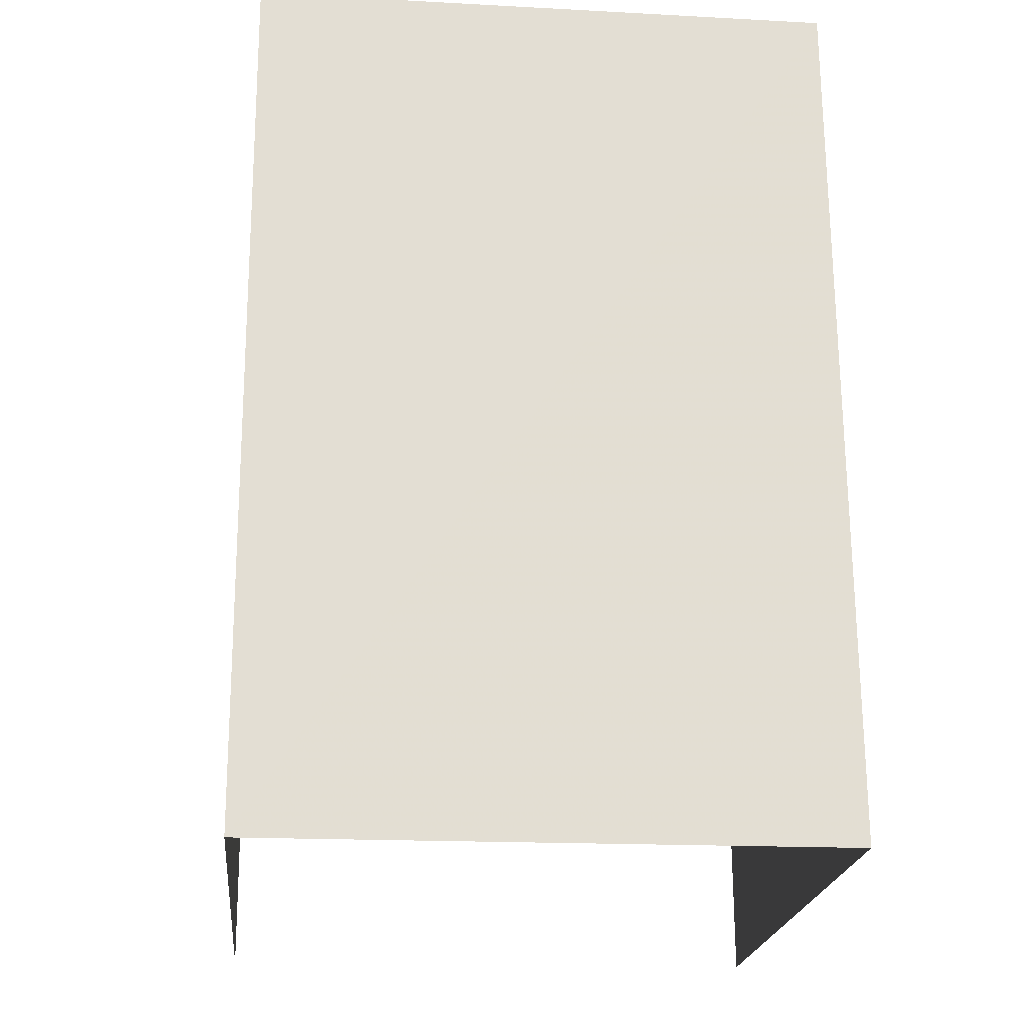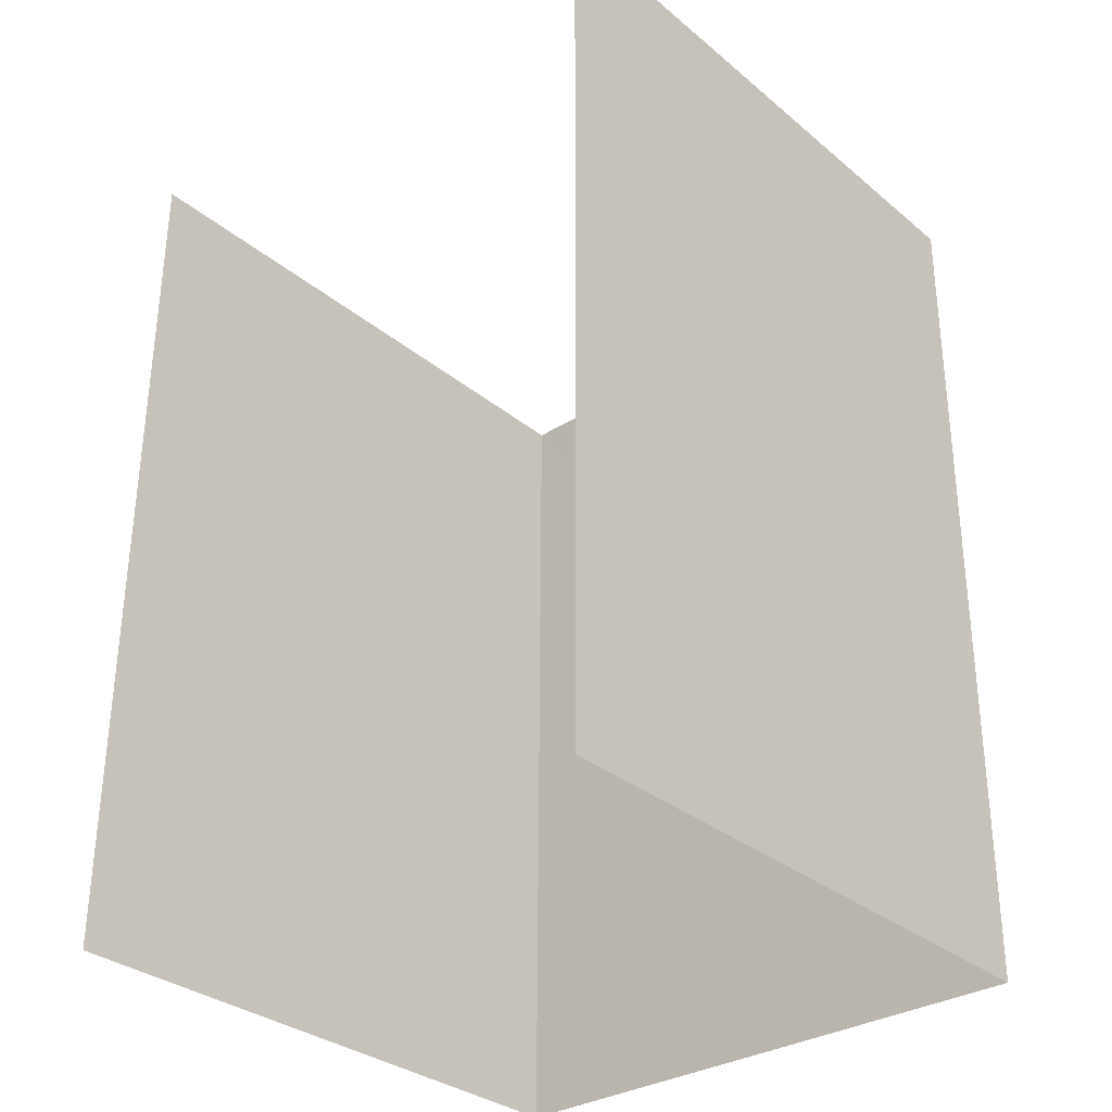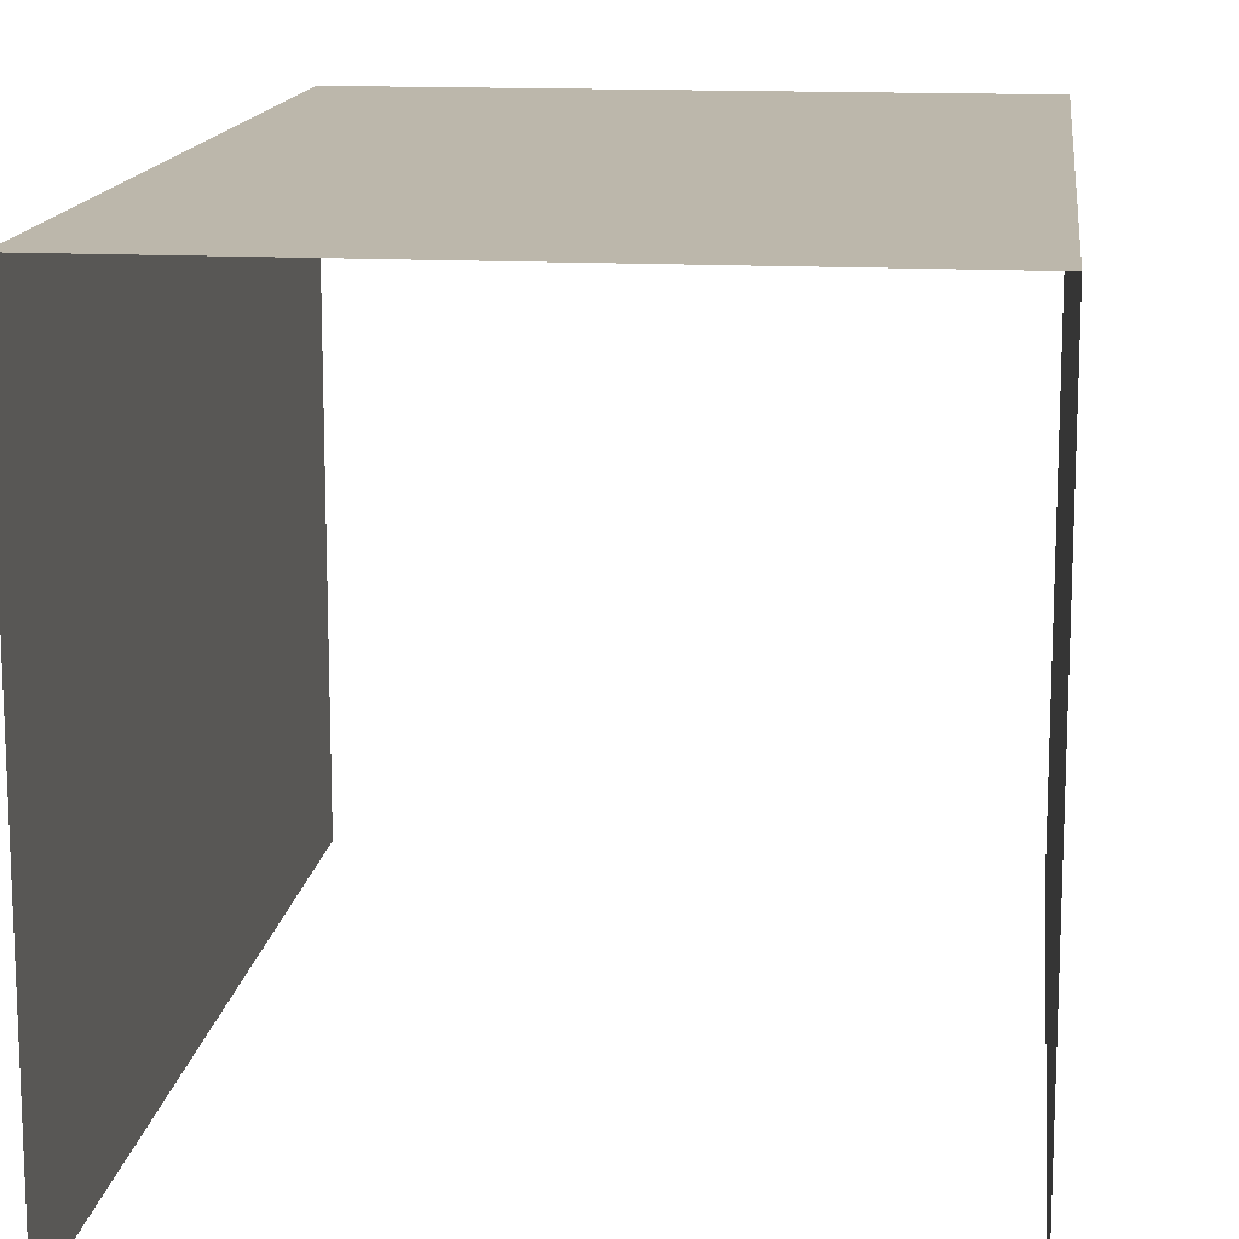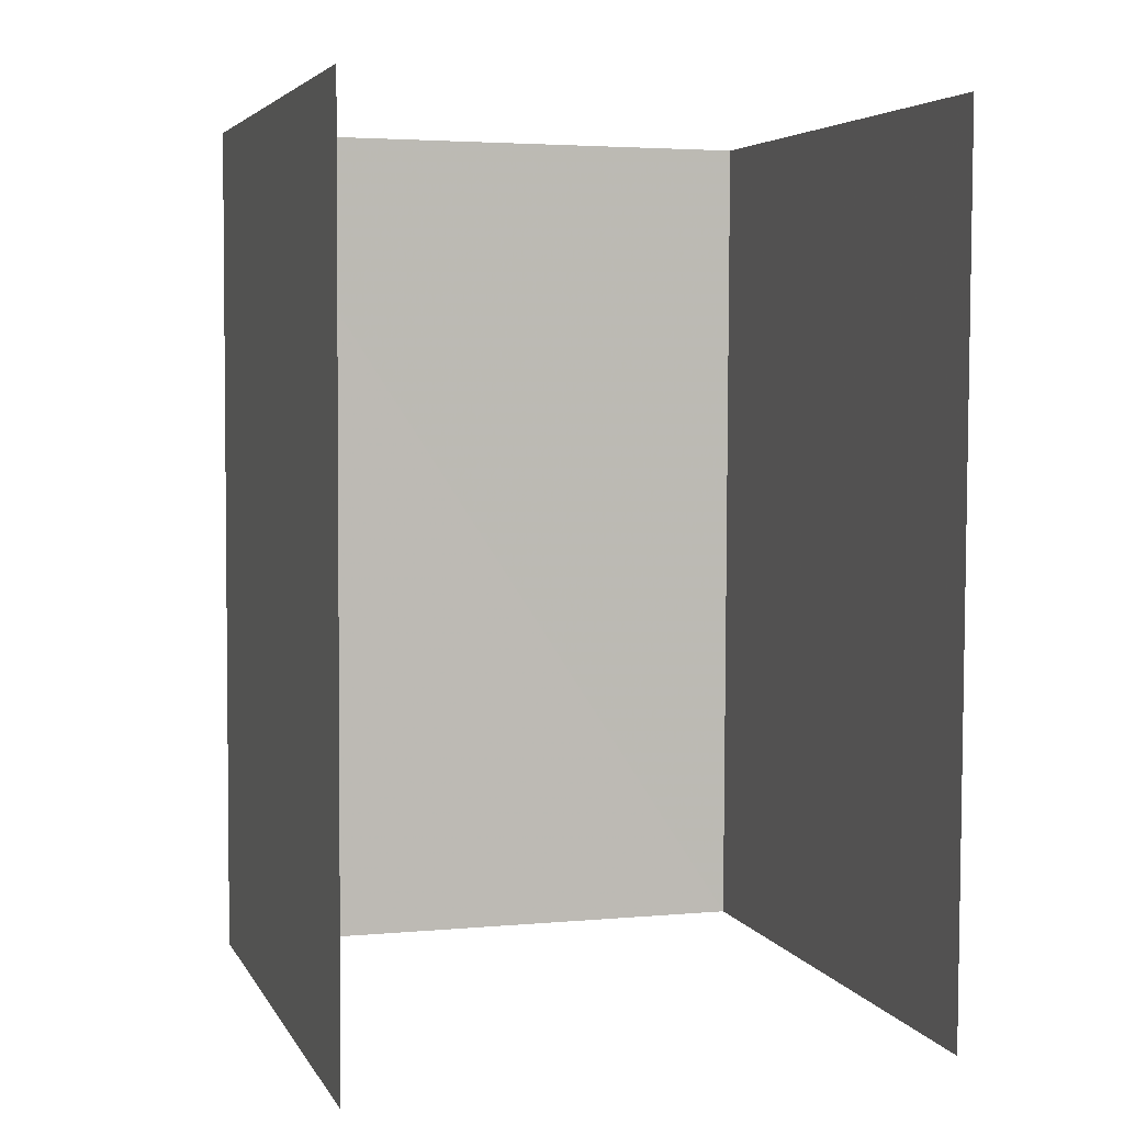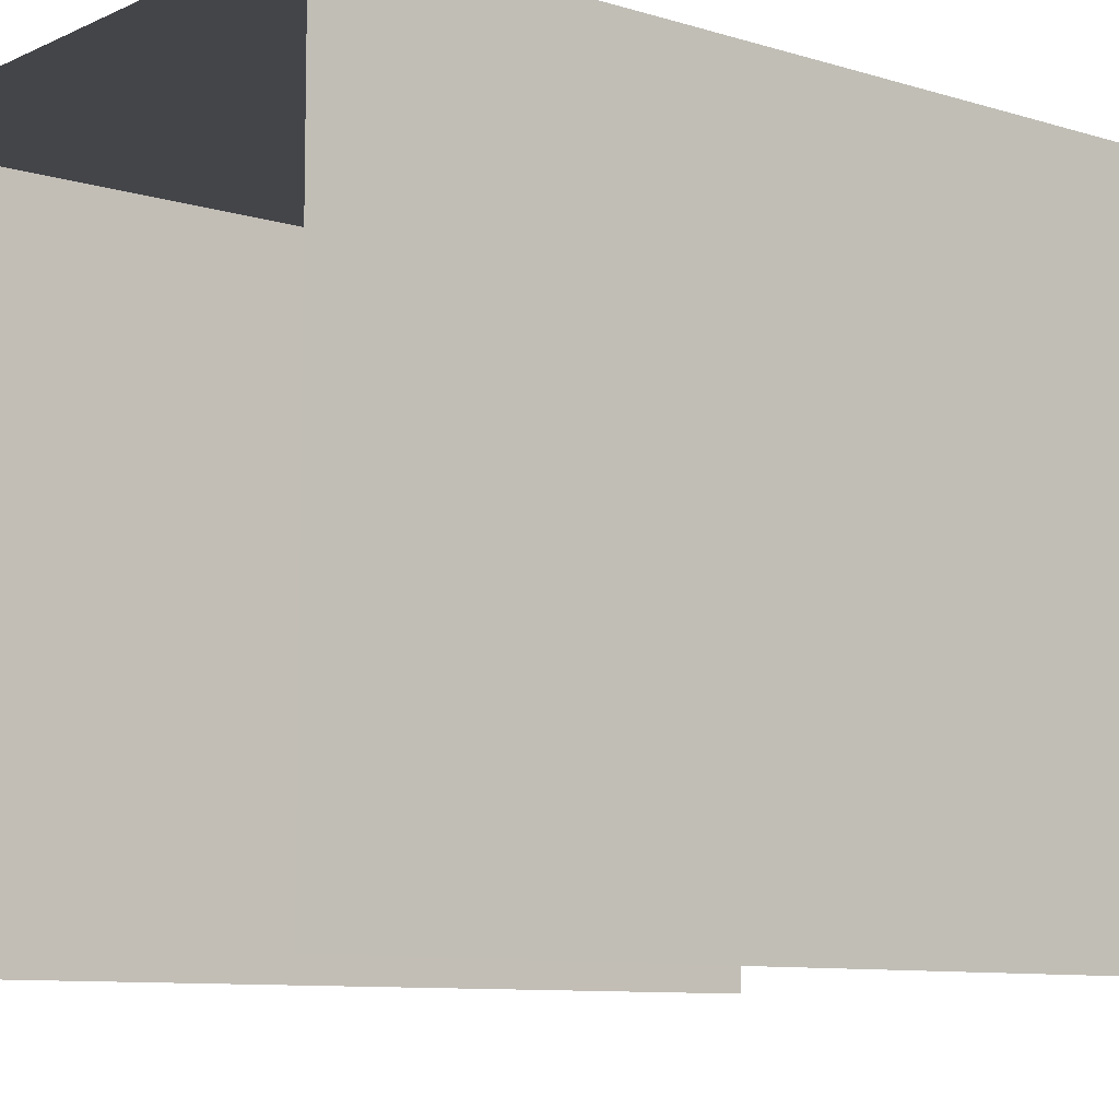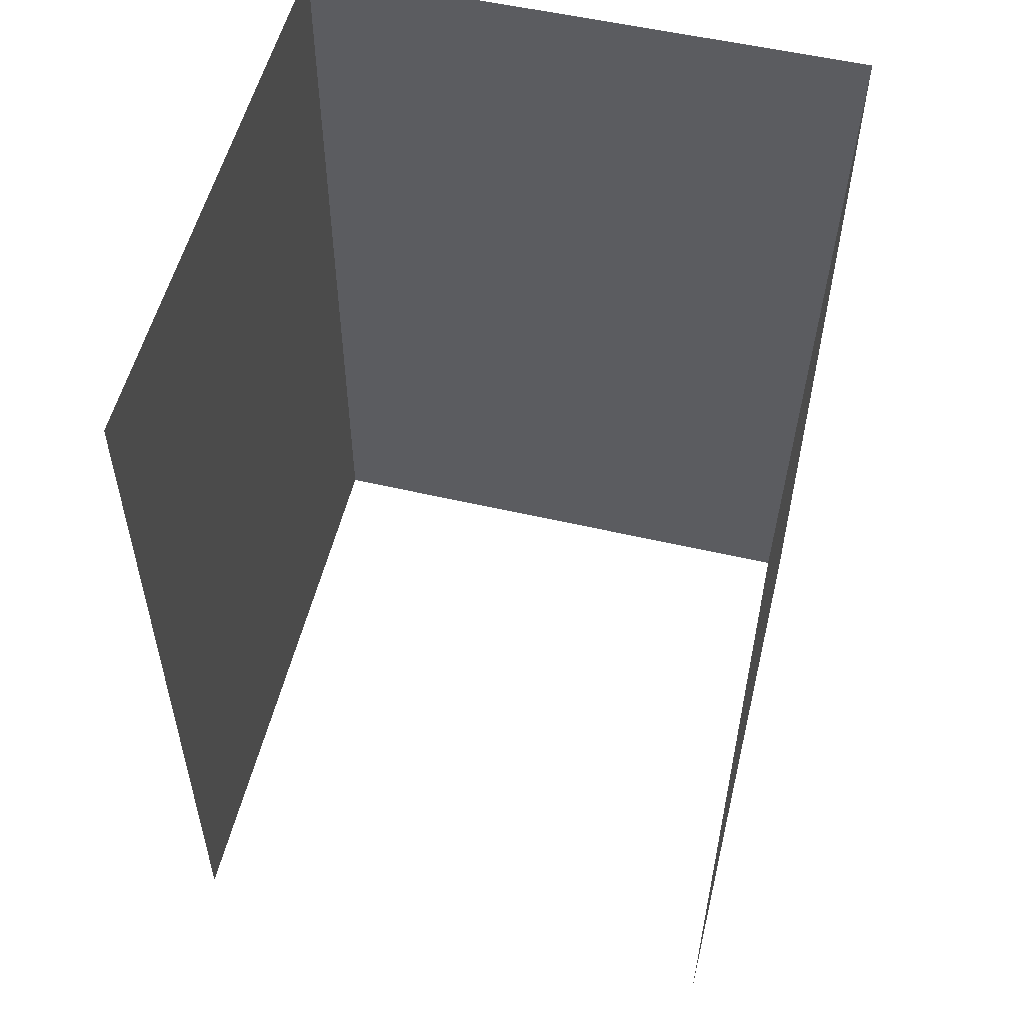
<metadata>
{"format":"obj","ext":"obj","renderer":"f3d","projection":"perspective","resolution":1024,"background":"white","views":[{"elev":-21.8,"azim":-5.7,"up":"+Y"},{"elev":-32.0,"azim":-138.8,"up":"+Y"},{"elev":14.3,"azim":-173.0,"up":"+Z"},{"elev":4.7,"azim":163.0,"up":"+Y"},{"elev":-9.0,"azim":-129.2,"up":"+Z"},{"elev":54.5,"azim":-166.4,"up":"+Y"}]}
</metadata>
<code>
v -2.251e+05 -1.266e+05 16.17
v -2.251e+05 -1.267e+05 16.17
v -2.251e+05 -1.266e+05 16.17
v -2.251e+05 -1.267e+05 16.17
v -2.251e+05 -1.267e+05 19.19
v -2.251e+05 -1.266e+05 19.19
v -2.251e+05 -1.266e+05 19.19
v -2.251e+05 -1.267e+05 19.19
f 1 2 3
f 1 4 2
f 8 2 4
f 8 5 2
f 6 1 3
f 7 6 3
f 5 6 7
f 5 8 6
f 7 3 2
f 5 7 2
f 8 4 1
f 6 8 1

</code>
